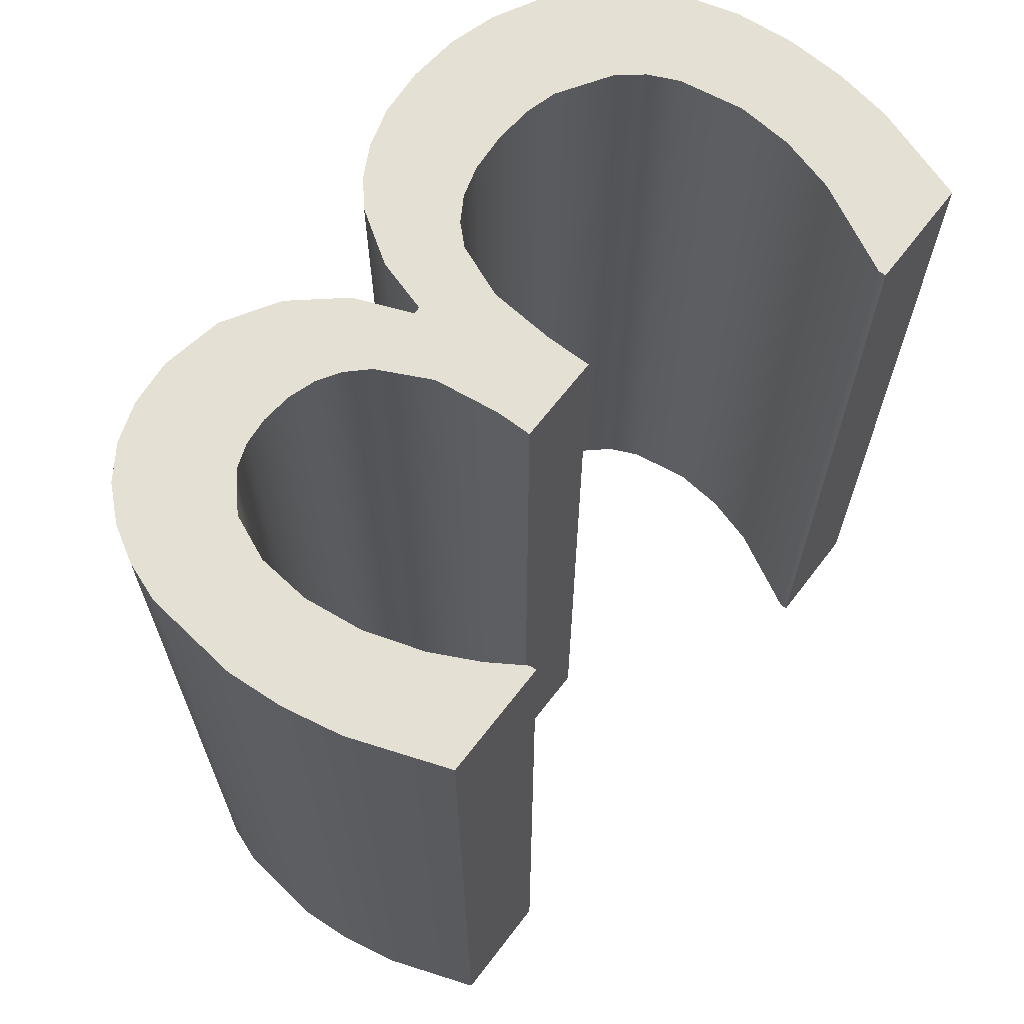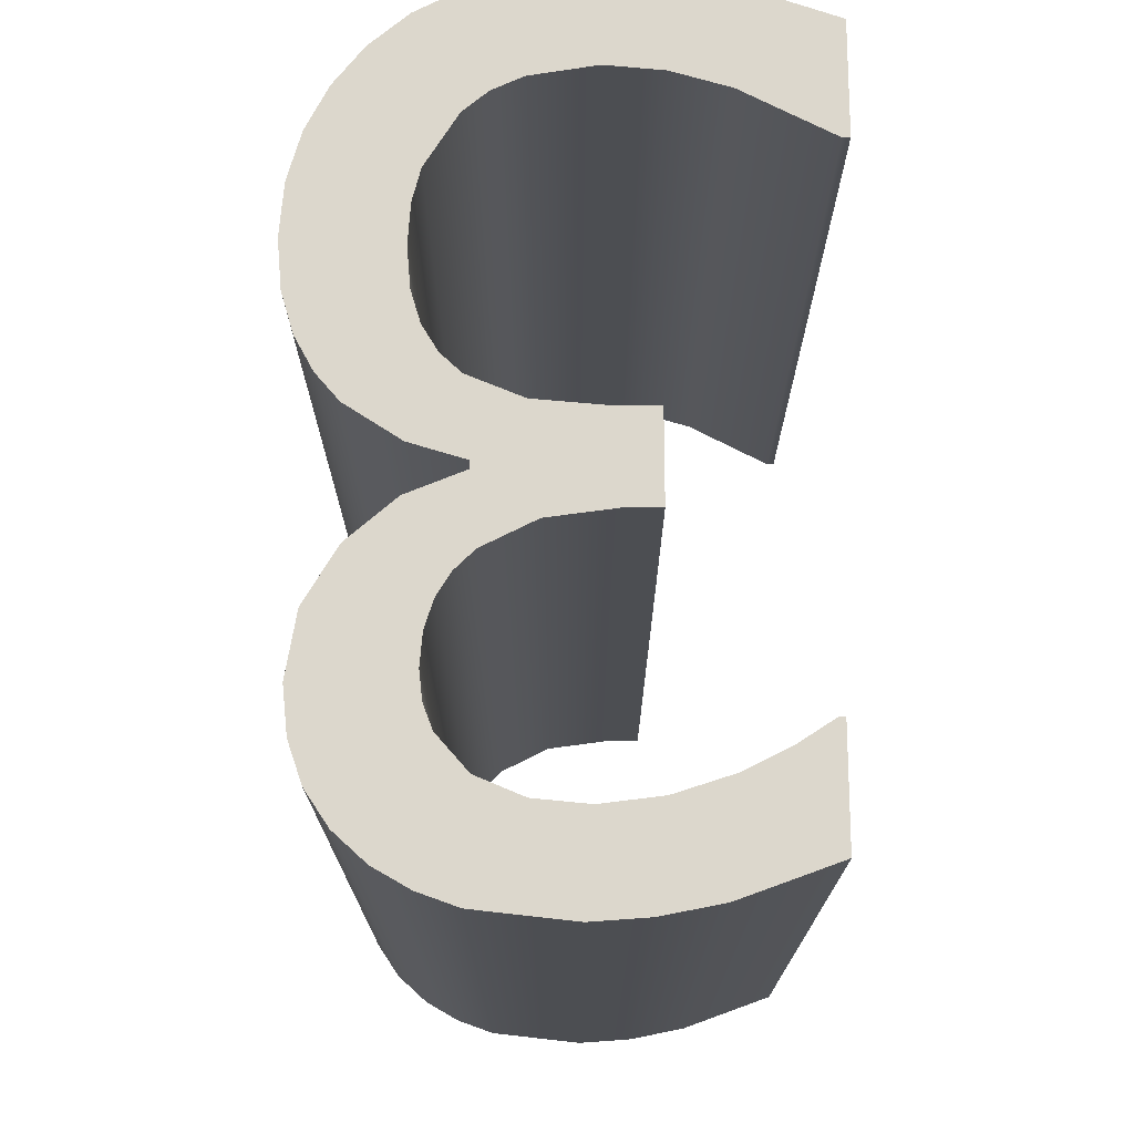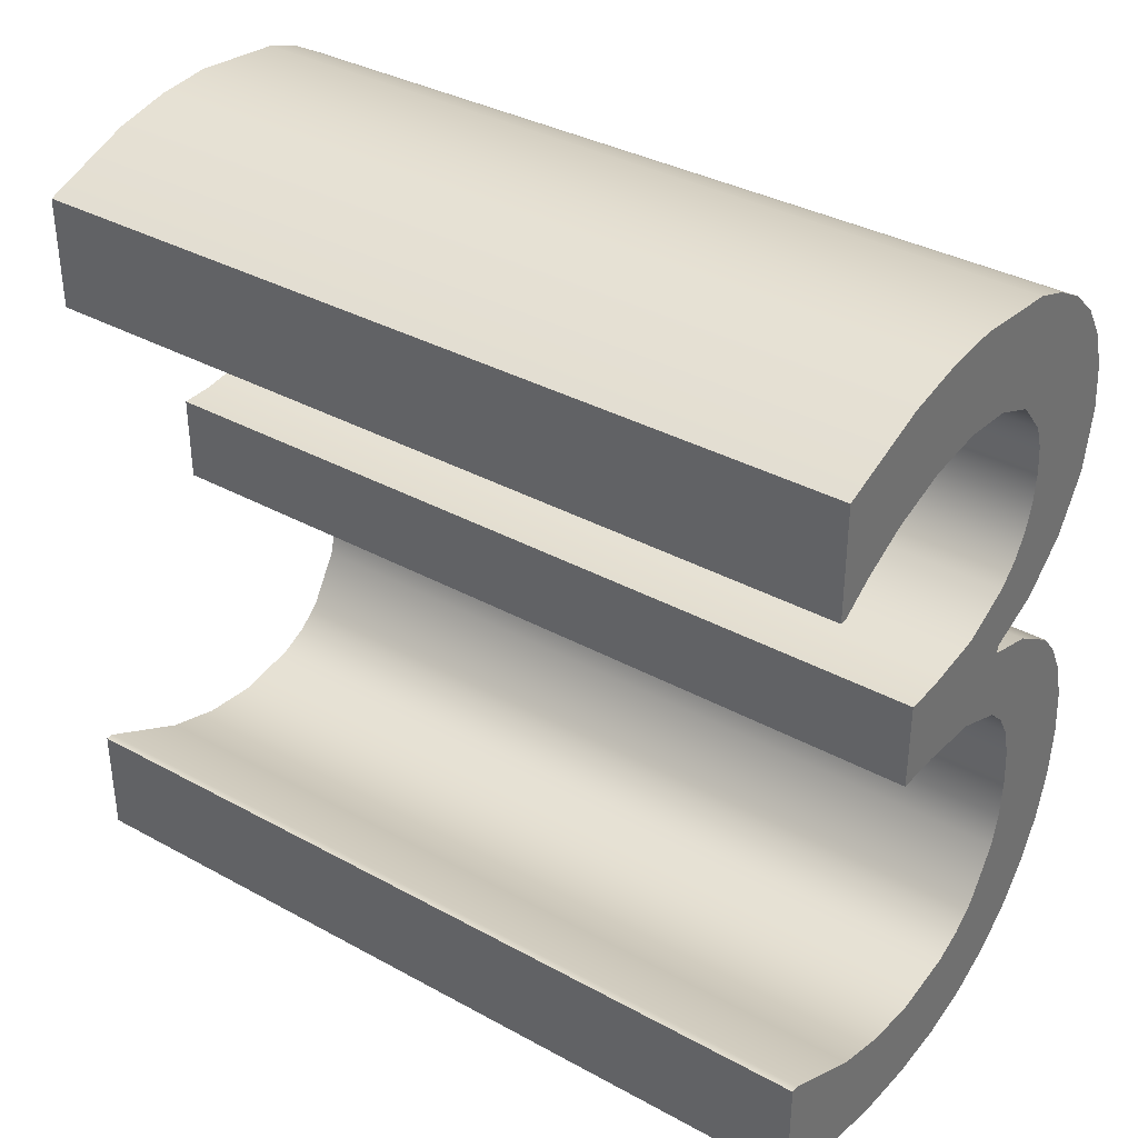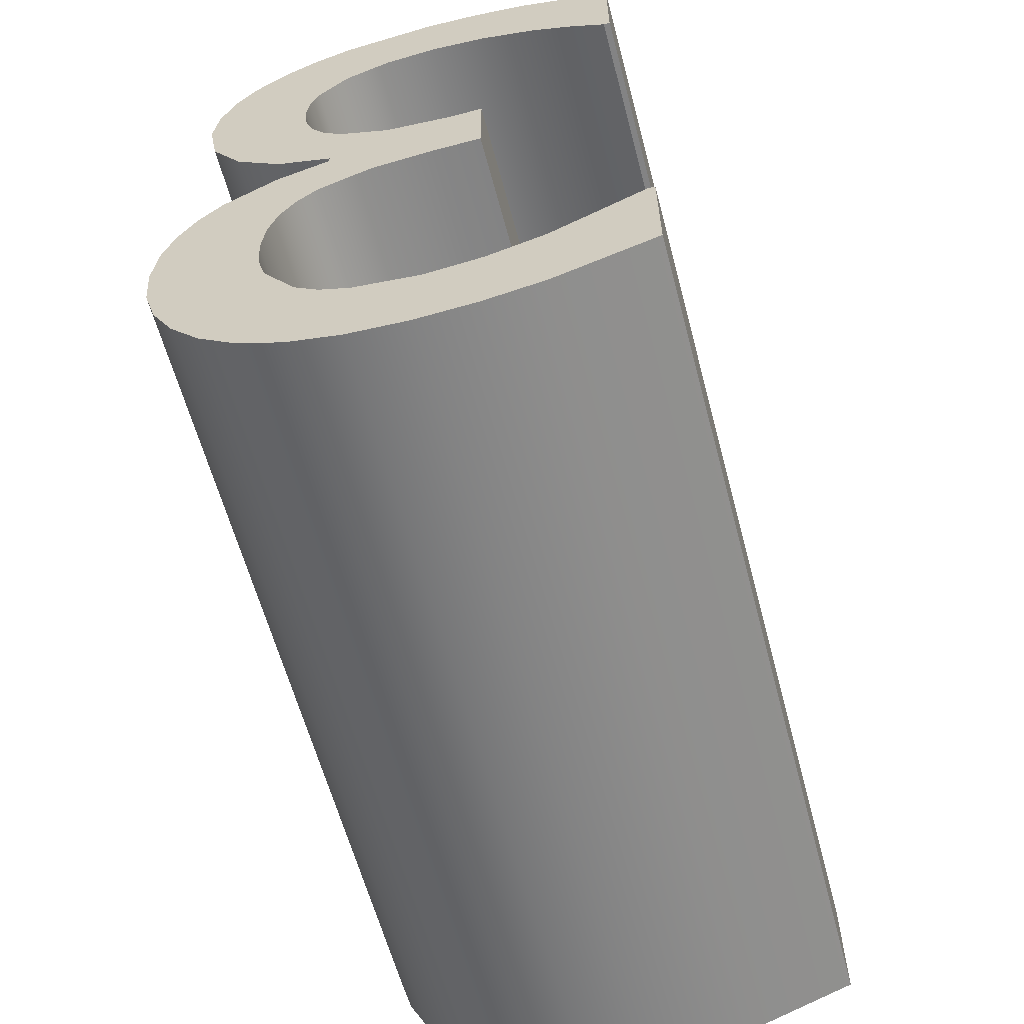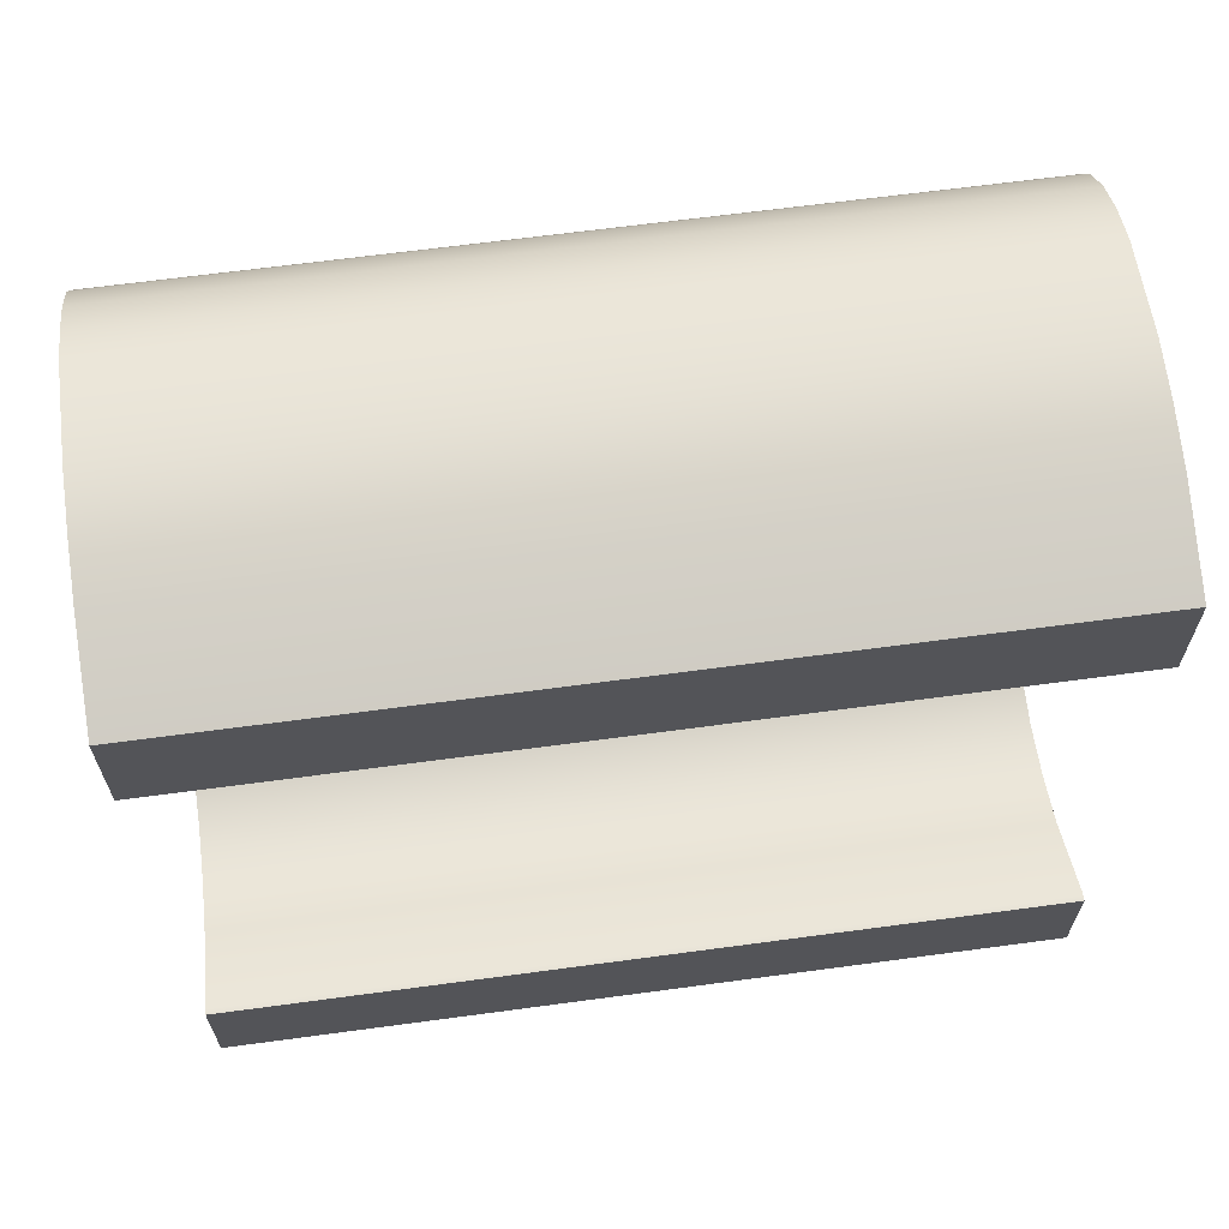
<metadata>
{"format":"obj","ext":"obj","renderer":"f3d","projection":"perspective","resolution":1024,"background":"white","views":[{"elev":66.0,"azim":-142.5,"up":"+Z"},{"elev":73.0,"azim":179.8,"up":"+Z"},{"elev":35.8,"azim":-54.2,"up":"+Y"},{"elev":-61.1,"azim":-165.1,"up":"+Y"},{"elev":65.3,"azim":-97.7,"up":"+Y"}]}
</metadata>
<code>
v  -0.1069 0.4204 -0.5059
v  -0.2196 0.2451 -0.5059
v  -0.2196 0.3799 -0.5059
v  -0.212 0.2451 -0.5059
v  -0.1714 0.2713 -0.5059
v  -0.1181 0.2981 -0.5059
v  -0.05041 0.3198 -0.5059
v  -0.0374 0.434 -0.5059
v  0.01856 0.3281 -0.5059
v  0.02877 0.4386 -0.5059
v  0.08114 0.3217 -0.5059
v  0.1415 0.4255 -0.5059
v  0.1348 0.2988 -0.5059
v  0.1705 0.2576 -0.5059
v  0.1874 0.4088 -0.5059
v  0.1811 0.2292 -0.5059
v  0.1846 0.1959 -0.5059
v  0.205 0.02289 -0.5059
v  0.2286 0.385 -0.5059
v  0.1812 0.1593 -0.5059
v  0.138 -0.00393 -0.5059
v  0.1542 0.09992 -0.5059
v  0.1711 0.1273 -0.5059
v  0.2619 0.07142 -0.5059
v  0.2656 0.3511 -0.5059
v  0.3006 0.1356 -0.5059
v  0.2922 0.3109 -0.5059
v  0.3082 0.2638 -0.5059
v  0.3136 0.2094 -0.5059
v  0.1306 0.07717 -0.5059
v  0.138 -0.01287 -0.5059
v  0.0821 -0.07705 -0.5059
v  0.06861 0.04652 -0.5059
v  0.1456 -0.1035 -0.5059
v  0.2021 -0.03267 -0.5059
v  0.002593 -0.0697 -0.5059
v  -0.009539 0.0363 -0.5059
v  -0.05169 -0.0697 -0.5059
v  -0.05169 0.0363 -0.5059
v  0.1695 -0.1262 -0.5059
v  0.1875 -0.1559 -0.5059
v  0.1987 -0.1937 -0.5059
v  0.2025 -0.2408 -0.5059
v  0.2657 -0.07417 -0.5059
v  0.2478 -0.4637 -0.5059
v  0.202 -0.5019 -0.5059
v  0.1991 -0.2881 -0.5059
v  0.2835 -0.4191 -0.5059
v  0.2923 -0.1055 -0.5059
v  0.3101 -0.3682 -0.5059
v  0.3136 -0.1447 -0.5059
v  0.3266 -0.3116 -0.5059
v  0.3275 -0.1925 -0.5059
v  0.3321 -0.2498 -0.5059
v  0.1475 -0.5295 -0.5059
v  0.1501 -0.3883 -0.5059
v  0.1891 -0.3264 -0.5059
v  0.08481 -0.5462 -0.5059
v  0.1206 -0.4125 -0.5059
v  0.01409 -0.5518 -0.5059
v  0.08465 -0.4289 -0.5059
v  -0.05711 -0.5475 -0.5059
v  0.006425 -0.4414 -0.5059
v  -0.1277 -0.5346 -0.5059
v  -0.06126 -0.4346 -0.5059
v  -0.2458 -0.4931 -0.5059
v  -0.2369 -0.3583 -0.5059
v  -0.129 -0.4145 -0.5059
v  -0.2458 -0.3583 -0.5059
v  0.01856 0.3281 0.4941
v  -0.05041 0.3198 0.4941
v  -0.1181 0.2981 0.4941
v  -0.1714 0.2713 0.4941
v  -0.212 0.2451 0.4941
v  -0.2196 0.2451 0.4941
v  -0.2196 0.3799 0.4941
v  -0.1069 0.4204 0.4941
v  -0.0374 0.434 0.4941
v  0.02877 0.4386 0.4941
v  0.1415 0.4255 0.4941
v  0.1874 0.4088 0.4941
v  0.2286 0.385 0.4941
v  0.2656 0.3511 0.4941
v  0.2922 0.3109 0.4941
v  0.3082 0.2638 0.4941
v  0.3136 0.2094 0.4941
v  0.3006 0.1356 0.4941
v  0.2619 0.07142 0.4941
v  0.205 0.02289 0.4941
v  0.138 -0.00393 0.4941
v  0.138 -0.01287 0.4941
v  0.2021 -0.03267 0.4941
v  0.2657 -0.07417 0.4941
v  0.2923 -0.1055 0.4941
v  0.3136 -0.1447 0.4941
v  0.3275 -0.1925 0.4941
v  0.3321 -0.2498 0.4941
v  0.3266 -0.3116 0.4941
v  0.3101 -0.3682 0.4941
v  0.2835 -0.4191 0.4941
v  0.2478 -0.4637 0.4941
v  0.202 -0.5019 0.4941
v  0.1475 -0.5295 0.4941
v  0.08481 -0.5462 0.4941
v  0.01409 -0.5518 0.4941
v  -0.05711 -0.5475 0.4941
v  -0.1277 -0.5346 0.4941
v  -0.2458 -0.4931 0.4941
v  -0.2458 -0.3583 0.4941
v  -0.2369 -0.3583 0.4941
v  -0.129 -0.4145 0.4941
v  -0.06126 -0.4346 0.4941
v  0.006425 -0.4414 0.4941
v  0.08465 -0.4289 0.4941
v  0.1206 -0.4125 0.4941
v  0.1501 -0.3883 0.4941
v  0.1891 -0.3264 0.4941
v  0.1991 -0.2881 0.4941
v  0.2025 -0.2408 0.4941
v  0.1987 -0.1937 0.4941
v  0.1875 -0.1559 0.4941
v  0.1695 -0.1262 0.4941
v  0.1456 -0.1035 0.4941
v  0.0821 -0.07705 0.4941
v  0.002593 -0.0697 0.4941
v  -0.05169 -0.0697 0.4941
v  -0.05169 0.0363 0.4941
v  -0.009539 0.0363 0.4941
v  0.06861 0.04652 0.4941
v  0.1306 0.07717 0.4941
v  0.1542 0.09992 0.4941
v  0.1711 0.1273 0.4941
v  0.1812 0.1593 0.4941
v  0.1846 0.1959 0.4941
v  0.1811 0.2292 0.4941
v  0.1705 0.2576 0.4941
v  0.1348 0.2988 0.4941
v  0.08114 0.3217 0.4941
g _3_ID4
f 1 2 3
f 2 1 4
f 4 1 5
f 5 1 6
f 6 1 7
f 7 1 8
f 7 8 9
f 9 8 10
f 9 10 11
f 11 10 12
f 11 12 13
f 13 12 14
f 14 12 15
f 14 15 16
f 16 15 17
f 18 17 15
f 18 15 19
f 18 20 17
f 21 22 18
f 18 22 23
f 18 23 20
f 18 19 24
f 24 19 25
f 24 25 26
f 26 25 27
f 26 27 28
f 26 28 29
f 22 21 30
f 31 30 21
f 32 33 30
f 32 30 31
f 32 31 34
f 34 31 35
f 36 33 32
f 36 37 33
f 38 37 36
f 37 38 39
f 34 35 40
f 40 35 41
f 41 35 42
f 42 35 43
f 43 35 44
f 43 44 45
f 46 47 43
f 46 43 45
f 45 44 48
f 48 44 49
f 48 49 50
f 50 49 51
f 50 51 52
f 52 51 53
f 52 53 54
f 55 56 46
f 46 56 57
f 46 57 47
f 58 59 55
f 55 59 56
f 60 61 58
f 58 61 59
f 62 63 60
f 60 63 61
f 64 65 62
f 62 65 63
f 66 67 64
f 64 67 68
f 64 68 65
f 67 66 69
f 45 43 46
f 48 44 45
f 45 44 43
f 43 47 46
f 44 35 43
f 43 35 42
f 47 57 46
f 57 56 46
f 46 56 55
f 56 59 55
f 55 59 58
f 59 61 58
f 58 61 60
f 61 63 60
f 60 63 62
f 63 65 62
f 62 65 64
f 65 68 64
f 68 67 64
f 64 67 66
f 69 66 67
f 42 35 41
f 41 35 40
f 40 35 34
f 35 31 34
f 34 31 32
f 21 30 31
f 31 30 32
f 30 33 32
f 32 33 36
f 30 21 22
f 18 22 21
f 23 22 18
f 24 19 18
f 19 15 18
f 15 17 18
f 17 20 18
f 20 23 18
f 26 25 24
f 25 19 24
f 29 28 26
f 28 27 26
f 27 25 26
f 17 15 16
f 16 15 14
f 15 12 14
f 14 12 13
f 13 12 11
f 12 10 11
f 11 10 9
f 10 8 9
f 9 8 7
f 8 1 7
f 7 1 6
f 6 1 5
f 5 1 4
f 4 1 2
f 3 2 1
f 33 37 36
f 36 37 38
f 39 38 37
f 49 44 48
f 51 49 50
f 50 49 48
f 53 51 52
f 52 51 50
f 54 53 52
f 70 7 9
f 7 70 71
f 71 70 7
f 9 7 70
f 71 6 7
f 6 71 72
f 72 71 6
f 7 6 71
f 72 5 6
f 5 72 73
f 73 72 5
f 6 5 72
f 73 4 5
f 4 73 74
f 74 73 4
f 5 4 73
f 74 2 4
f 2 74 75
f 75 74 2
f 4 2 74
f 76 2 75
f 2 76 3
f 3 76 2
f 75 2 76
f 76 1 3
f 1 76 77
f 77 76 1
f 3 1 76
f 77 8 1
f 8 77 78
f 78 77 8
f 1 8 77
f 78 10 8
f 10 78 79
f 79 78 10
f 8 10 78
f 79 12 10
f 12 79 80
f 80 79 12
f 10 12 79
f 80 15 12
f 15 80 81
f 81 80 15
f 12 15 80
f 81 19 15
f 19 81 82
f 82 81 19
f 15 19 81
f 82 25 19
f 25 82 83
f 83 82 25
f 19 25 82
f 25 84 27
f 84 25 83
f 83 25 84
f 27 84 25
f 27 85 28
f 85 27 84
f 84 27 85
f 28 85 27
f 28 86 29
f 86 28 85
f 85 28 86
f 29 86 28
f 29 87 26
f 87 29 86
f 86 29 87
f 26 87 29
f 26 88 24
f 88 26 87
f 87 26 88
f 24 88 26
f 88 18 24
f 18 88 89
f 89 88 18
f 24 18 88
f 89 21 18
f 21 89 90
f 90 89 21
f 18 21 89
f 21 91 31
f 91 21 90
f 90 21 91
f 31 91 21
f 91 35 31
f 35 91 92
f 92 91 35
f 31 35 91
f 92 44 35
f 44 92 93
f 93 92 44
f 35 44 92
f 44 94 49
f 94 44 93
f 93 44 94
f 49 94 44
f 49 95 51
f 95 49 94
f 94 49 95
f 51 95 49
f 51 96 53
f 96 51 95
f 95 51 96
f 53 96 51
f 53 97 54
f 97 53 96
f 96 53 97
f 54 97 53
f 54 98 52
f 98 54 97
f 97 54 98
f 52 98 54
f 52 99 50
f 99 52 98
f 98 52 99
f 50 99 52
f 50 100 48
f 100 50 99
f 99 50 100
f 48 100 50
f 48 101 45
f 101 48 100
f 100 48 101
f 45 101 48
f 101 46 45
f 46 101 102
f 102 101 46
f 45 46 101
f 102 55 46
f 55 102 103
f 103 102 55
f 46 55 102
f 103 58 55
f 58 103 104
f 104 103 58
f 55 58 103
f 104 60 58
f 60 104 105
f 105 104 60
f 58 60 104
f 105 62 60
f 62 105 106
f 106 105 62
f 60 62 105
f 106 64 62
f 64 106 107
f 107 106 64
f 62 64 106
f 107 66 64
f 66 107 108
f 108 107 66
f 64 66 107
f 109 66 108
f 66 109 69
f 69 109 66
f 108 66 109
f 109 67 69
f 67 109 110
f 110 109 67
f 69 67 109
f 110 68 67
f 68 110 111
f 111 110 68
f 67 68 110
f 111 65 68
f 65 111 112
f 112 111 65
f 68 65 111
f 112 63 65
f 63 112 113
f 113 112 63
f 65 63 112
f 113 61 63
f 61 113 114
f 114 113 61
f 63 61 113
f 114 59 61
f 59 114 115
f 115 114 59
f 61 59 114
f 115 56 59
f 56 115 116
f 116 115 56
f 59 56 115
f 117 56 116
f 56 117 57
f 57 117 56
f 116 56 117
f 118 57 117
f 57 118 47
f 47 118 57
f 117 57 118
f 119 47 118
f 47 119 43
f 43 119 47
f 118 47 119
f 120 43 119
f 43 120 42
f 42 120 43
f 119 43 120
f 121 42 120
f 42 121 41
f 41 121 42
f 120 42 121
f 122 41 121
f 41 122 40
f 40 122 41
f 121 41 122
f 122 34 40
f 34 122 123
f 123 122 34
f 40 34 122
f 123 32 34
f 32 123 124
f 124 123 32
f 34 32 123
f 124 36 32
f 36 124 125
f 125 124 36
f 32 36 124
f 125 38 36
f 38 125 126
f 126 125 38
f 36 38 125
f 127 38 126
f 38 127 39
f 39 127 38
f 126 38 127
f 127 37 39
f 37 127 128
f 128 127 37
f 39 37 127
f 128 33 37
f 33 128 129
f 129 128 33
f 37 33 128
f 129 30 33
f 30 129 130
f 130 129 30
f 33 30 129
f 130 22 30
f 22 130 131
f 131 130 22
f 30 22 130
f 132 22 131
f 22 132 23
f 23 132 22
f 131 22 132
f 133 23 132
f 23 133 20
f 20 133 23
f 132 23 133
f 134 20 133
f 20 134 17
f 17 134 20
f 133 20 134
f 135 17 134
f 17 135 16
f 16 135 17
f 134 17 135
f 136 16 135
f 16 136 14
f 14 136 16
f 135 16 136
f 137 14 136
f 14 137 13
f 13 137 14
f 136 14 137
f 137 11 13
f 11 137 138
f 138 137 11
f 13 11 137
f 138 9 11
f 9 138 70
f 70 138 9
f 11 9 138
f 107 109 108
f 109 107 110
f 110 107 111
f 111 107 112
f 112 107 106
f 112 106 113
f 113 106 105
f 113 105 114
f 114 105 104
f 114 104 115
f 115 104 103
f 115 103 116
f 116 103 102
f 116 102 117
f 117 102 118
f 118 102 119
f 119 102 101
f 92 120 119
f 92 119 93
f 93 119 101
f 93 101 100
f 93 100 94
f 94 100 99
f 94 99 95
f 95 99 98
f 95 98 96
f 96 98 97
f 91 123 92
f 92 123 122
f 92 122 121
f 92 121 120
f 130 124 91
f 91 124 123
f 90 130 91
f 129 124 130
f 130 90 131
f 129 125 124
f 128 125 129
f 125 127 126
f 127 125 128
f 131 90 89
f 131 89 132
f 132 89 133
f 133 89 134
f 134 89 81
f 81 89 82
f 82 89 88
f 81 135 134
f 80 136 81
f 81 136 135
f 79 138 80
f 80 138 137
f 80 137 136
f 78 70 79
f 79 70 138
f 77 71 78
f 78 71 70
f 76 74 77
f 77 74 73
f 77 73 72
f 77 72 71
f 74 76 75
f 82 88 83
f 83 88 87
f 83 87 84
f 84 87 85
f 85 87 86
f 134 135 81
f 81 89 134
f 134 89 133
f 135 136 81
f 81 136 80
f 82 89 81
f 136 137 80
f 137 138 80
f 80 138 79
f 138 70 79
f 79 70 78
f 70 71 78
f 78 71 77
f 71 72 77
f 72 73 77
f 73 74 77
f 77 74 76
f 75 76 74
f 88 89 82
f 133 89 132
f 132 89 131
f 89 90 131
f 87 88 83
f 83 88 82
f 86 87 85
f 85 87 84
f 84 87 83
f 131 90 130
f 91 130 90
f 91 124 130
f 130 124 129
f 92 123 91
f 123 124 91
f 124 125 129
f 129 125 128
f 128 125 127
f 126 127 125
f 122 123 92
f 121 122 92
f 120 121 92
f 119 120 92
f 93 119 92
f 101 119 93
f 101 102 119
f 119 102 118
f 94 100 93
f 100 101 93
f 95 99 94
f 99 100 94
f 96 98 95
f 98 99 95
f 97 98 96
f 118 102 117
f 117 102 116
f 102 103 116
f 116 103 115
f 103 104 115
f 115 104 114
f 104 105 114
f 114 105 113
f 105 106 113
f 113 106 112
f 106 107 112
f 112 107 111
f 111 107 110
f 110 107 109
f 108 109 107

</code>
